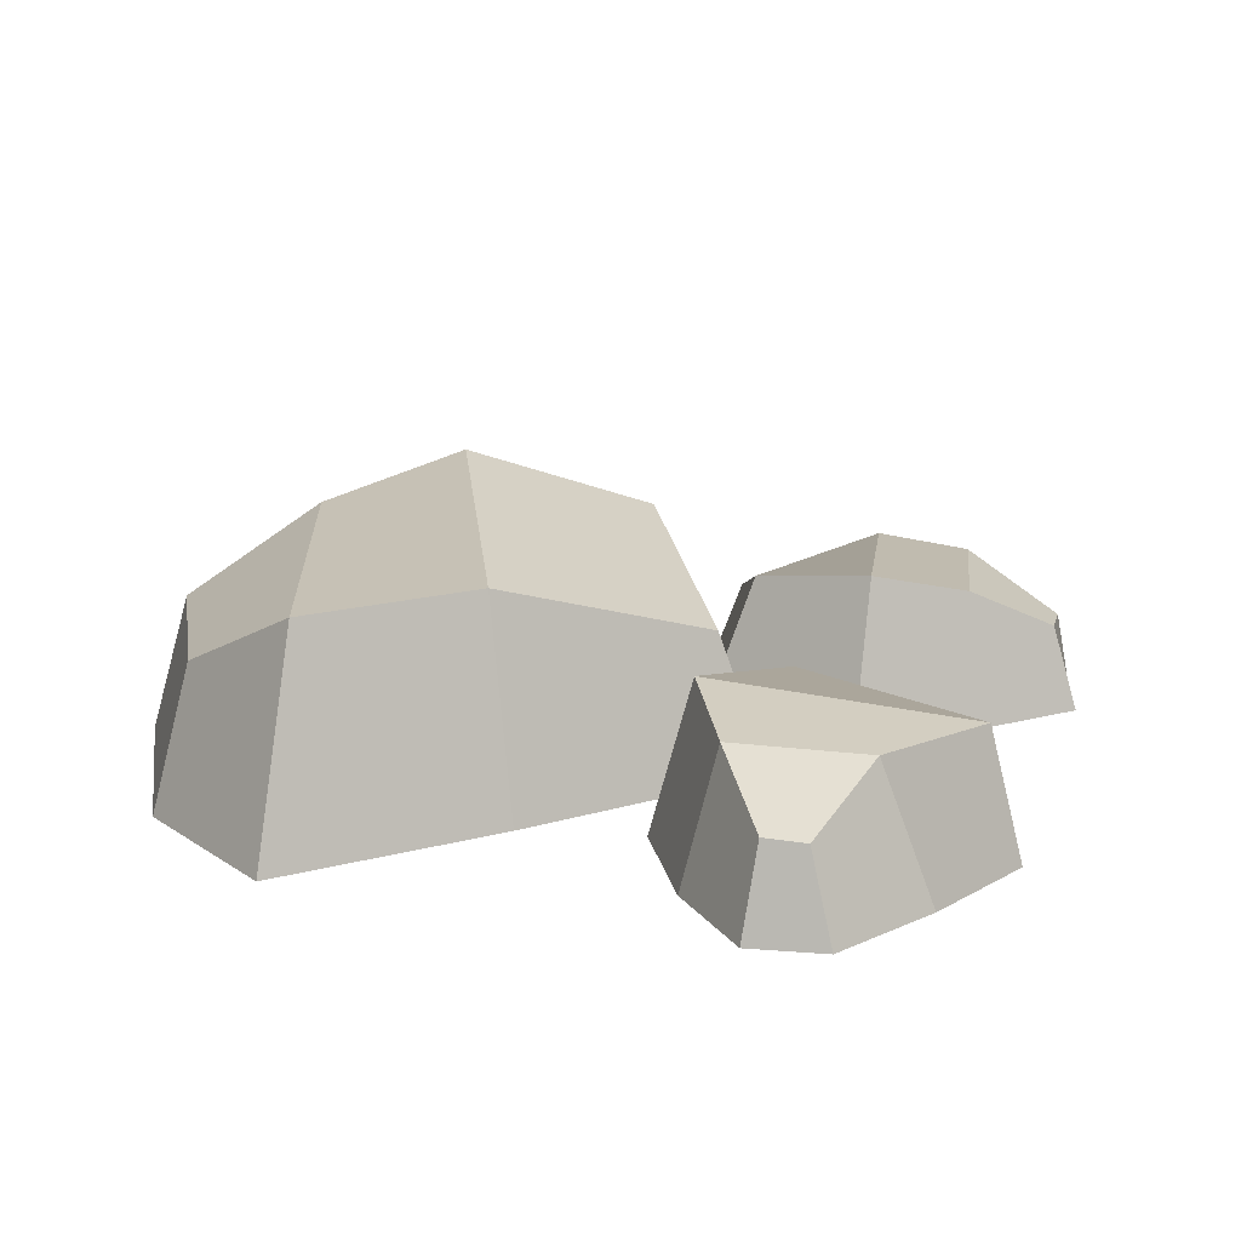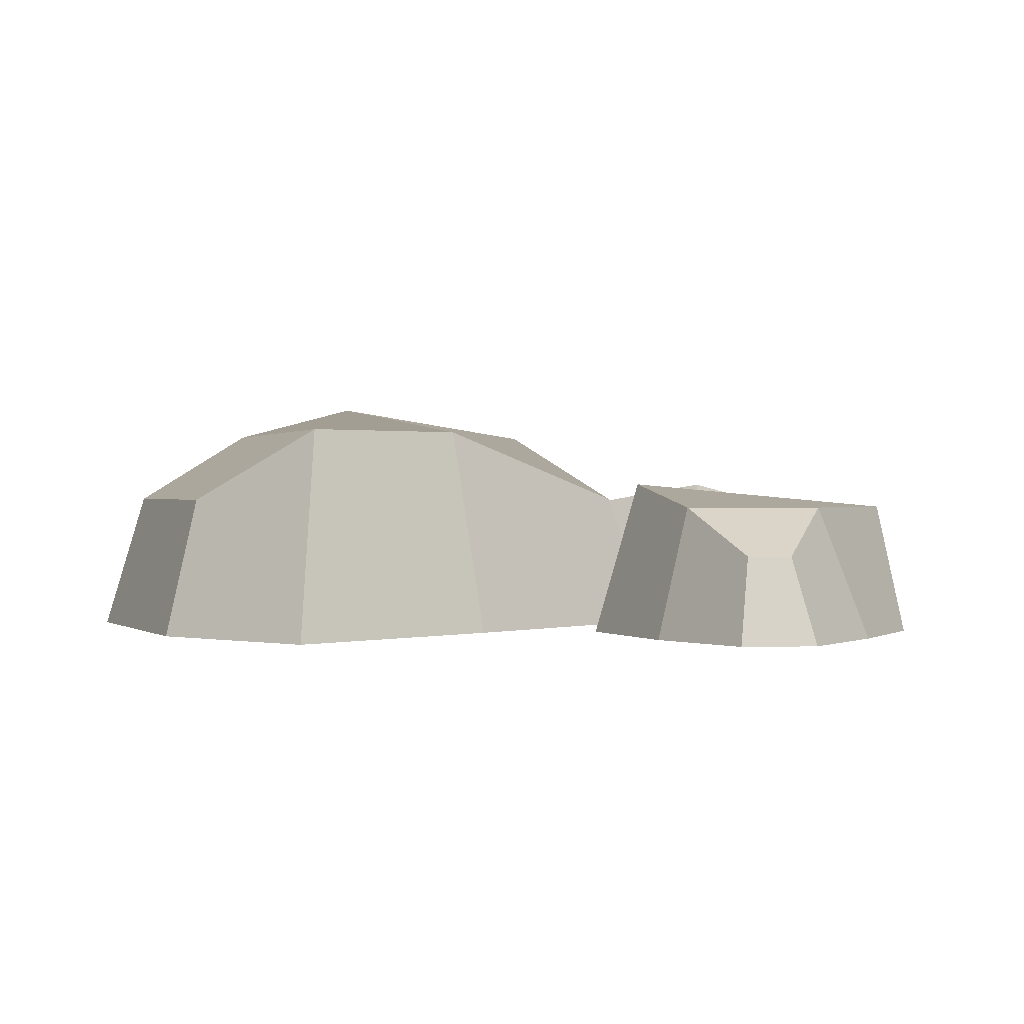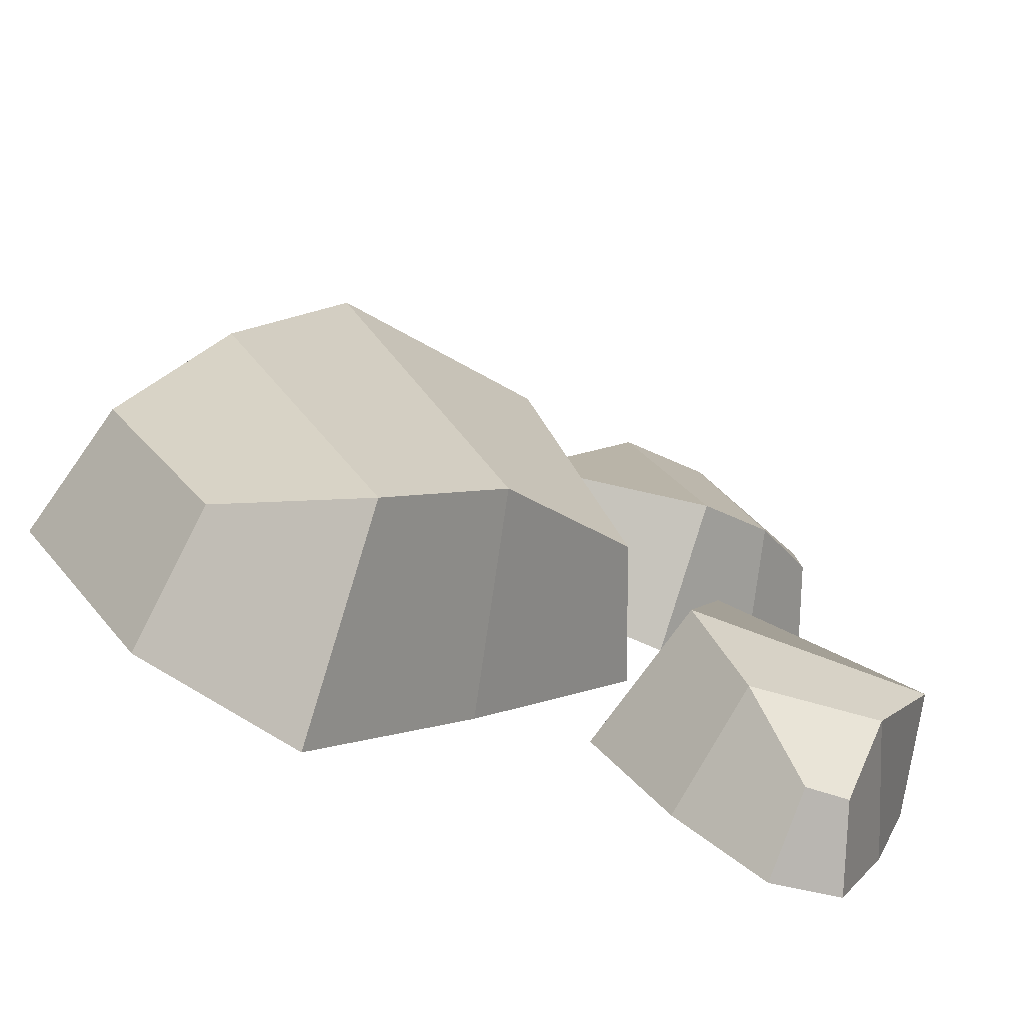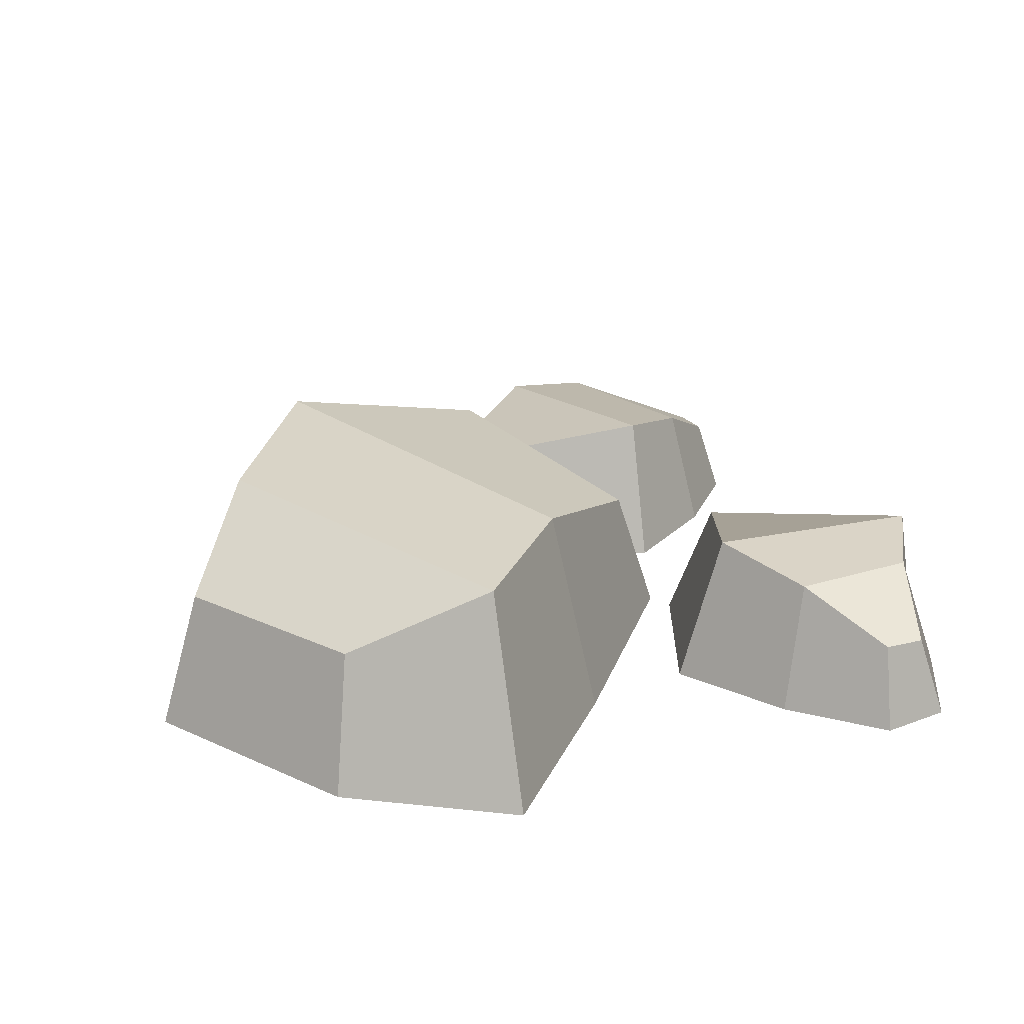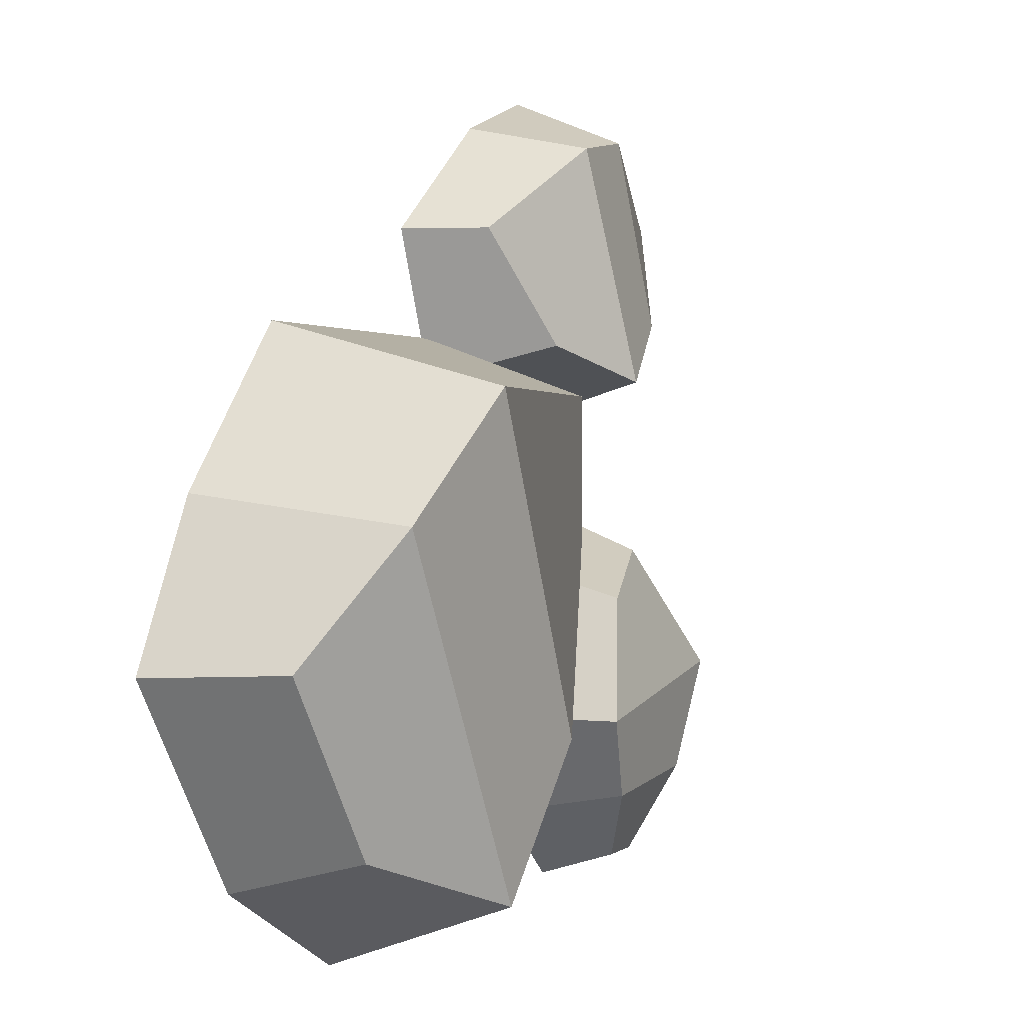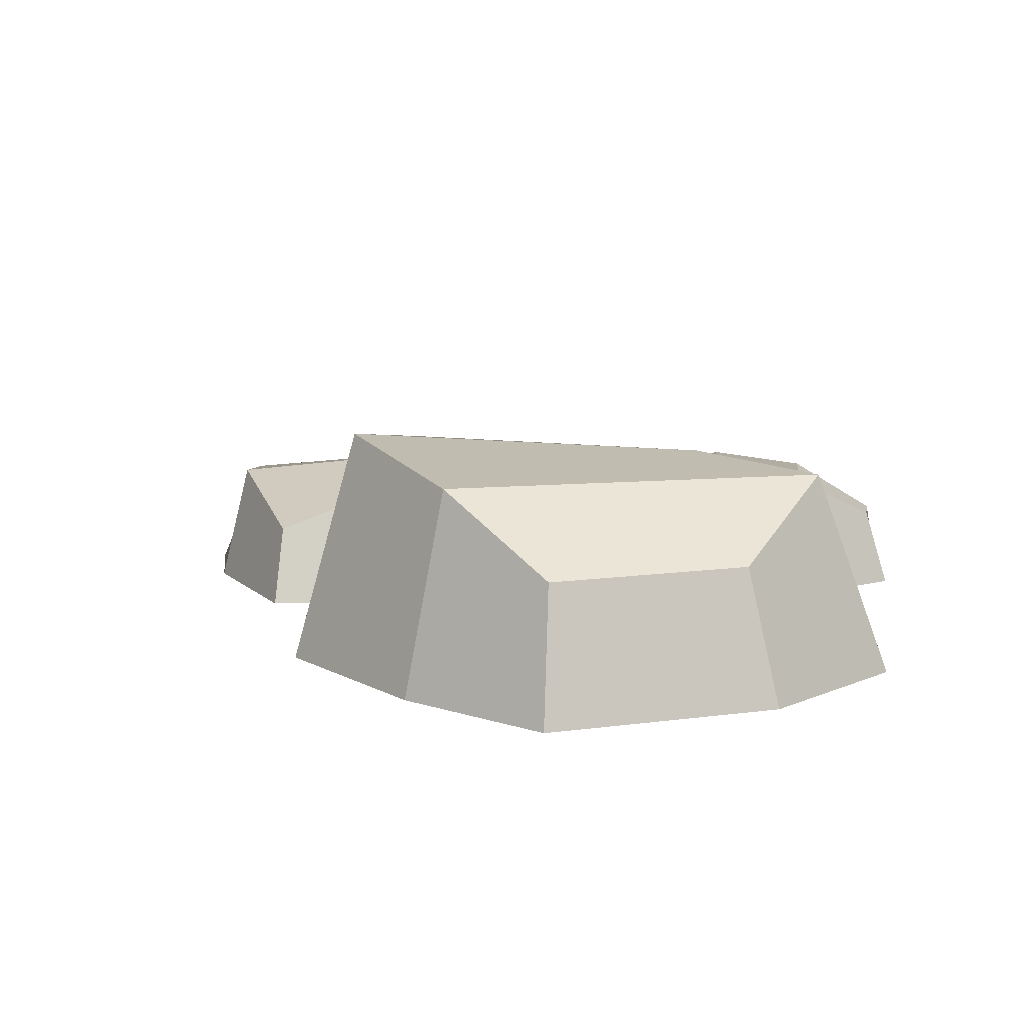
<metadata>
{"format":"obj","ext":"obj","renderer":"f3d","projection":"perspective","resolution":1024,"background":"white","views":[{"elev":16.8,"azim":-157.1,"up":"+Y"},{"elev":0.7,"azim":-172.2,"up":"+Y"},{"elev":-72.2,"azim":161.2,"up":"+Z"},{"elev":23.4,"azim":160.5,"up":"+Y"},{"elev":1.2,"azim":120.5,"up":"+Z"},{"elev":11.5,"azim":103.7,"up":"+Y"}]}
</metadata>
<code>
o Rock_3
v 2.43 0.3169 -0.8277
v 2.178 0.3169 -1.226
v 1.568 0.4756 -0.2748
v 1.281 0.3163 -0.6235
v 1.614 0.4756 -1.02
v 2.032 0.5555 -0.2655
v 2.252 0.4756 -0.5437
v 1.872 0.4756 -1.346
v 2.522 0.007739 -0.8392
v 2.226 0.00774 -1.307
v 1.469 0.007739 -0.1313
v 1.174 0.00774 -0.5995
v 1.529 0.00774 -1.096
v 2.071 0.007739 -0.1193
v 2.355 0.007739 -0.4795
v 1.863 0.00774 -1.518
v 0.9111 0.1972 -1.391
v 0.8188 0.1972 -1.386
v 1.074 0.3007 -0.7438
v 0.7992 0.1968 -0.6391
v 0.623 0.3007 -0.9266
v 1.176 0.3528 -1.029
v 1.05 0.3007 -1.223
v 0.7603 0.3007 -1.179
v 0.9231 0.00774 -1.451
v 0.7631 0.00774 -1.412
v 1.143 0.00774 -0.6532
v 0.7917 0.00774 -0.5674
v 0.5582 0.00774 -0.89
v 1.275 0.00774 -1.023
v 1.111 0.00774 -1.273
v 0.649 0.00774 -1.163
v 0.7408 0.1972 0.06801
v 0.7548 0.1972 0.1595
v 1.371 0.3007 -0.1518
v 1.5 0.1968 0.1128
v 1.229 0.3007 0.3138
v 1.078 0.3528 -0.2281
v 0.8967 0.3007 -0.08511
v 1.021 0.2742 0.3499
v 0.6806 0.007739 0.06136
v 0.7336 0.007739 0.2173
v 1.456 0.007739 -0.2279
v 1.572 0.007739 0.114
v 1.272 0.007739 0.3751
v 1.076 0.007739 -0.3268
v 0.8408 0.007739 -0.1415
v 1.047 0.007739 0.4594
f 5 4 3 6
f 8 5 6 7
f 2 8 7 1
f 13 14 11 12
f 16 15 14 13
f 10 9 15 16
f 6 14 15 7
f 3 11 14 6
f 7 15 9 1
f 4 12 11 3
f 2 10 16 8
f 8 16 13 5
f 5 13 12 4
f 1 9 10 2
f 21 20 19 22
f 24 21 22 23
f 18 24 23 17
f 29 30 27 28
f 32 31 30 29
f 26 25 31 32
f 22 30 31 23
f 19 27 30 22
f 23 31 25 17
f 20 28 27 19
f 18 26 32 24
f 24 32 29 21
f 21 29 28 20
f 17 25 26 18
f 37 36 35 38
f 40 37 38 39
f 34 40 39 33
f 45 46 43 44
f 48 47 46 45
f 42 41 47 48
f 38 46 47 39
f 35 43 46 38
f 39 47 41 33
f 36 44 43 35
f 34 42 48 40
f 40 48 45 37
f 37 45 44 36
f 33 41 42 34

</code>
